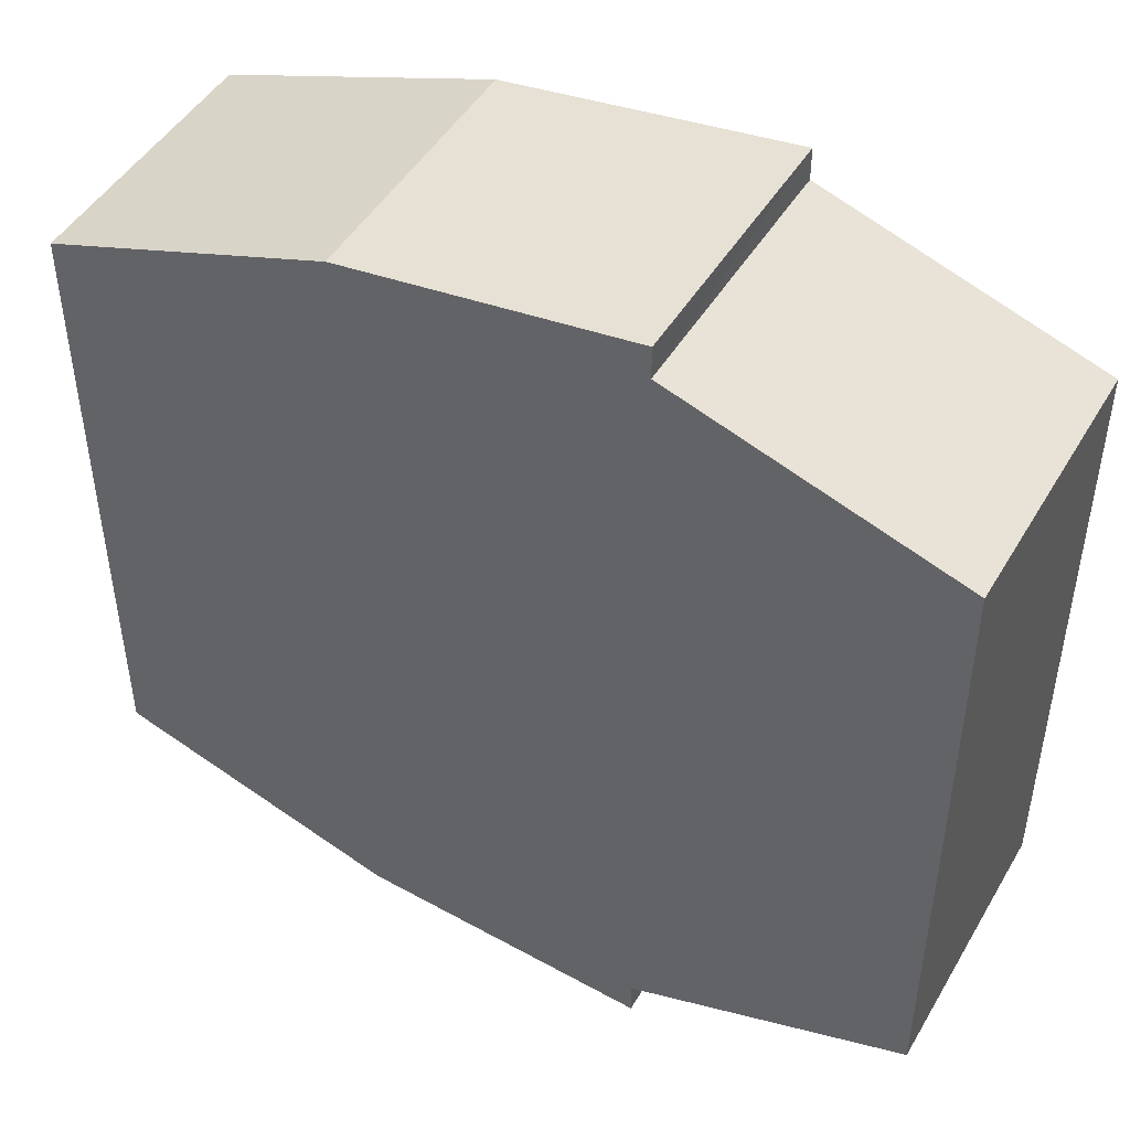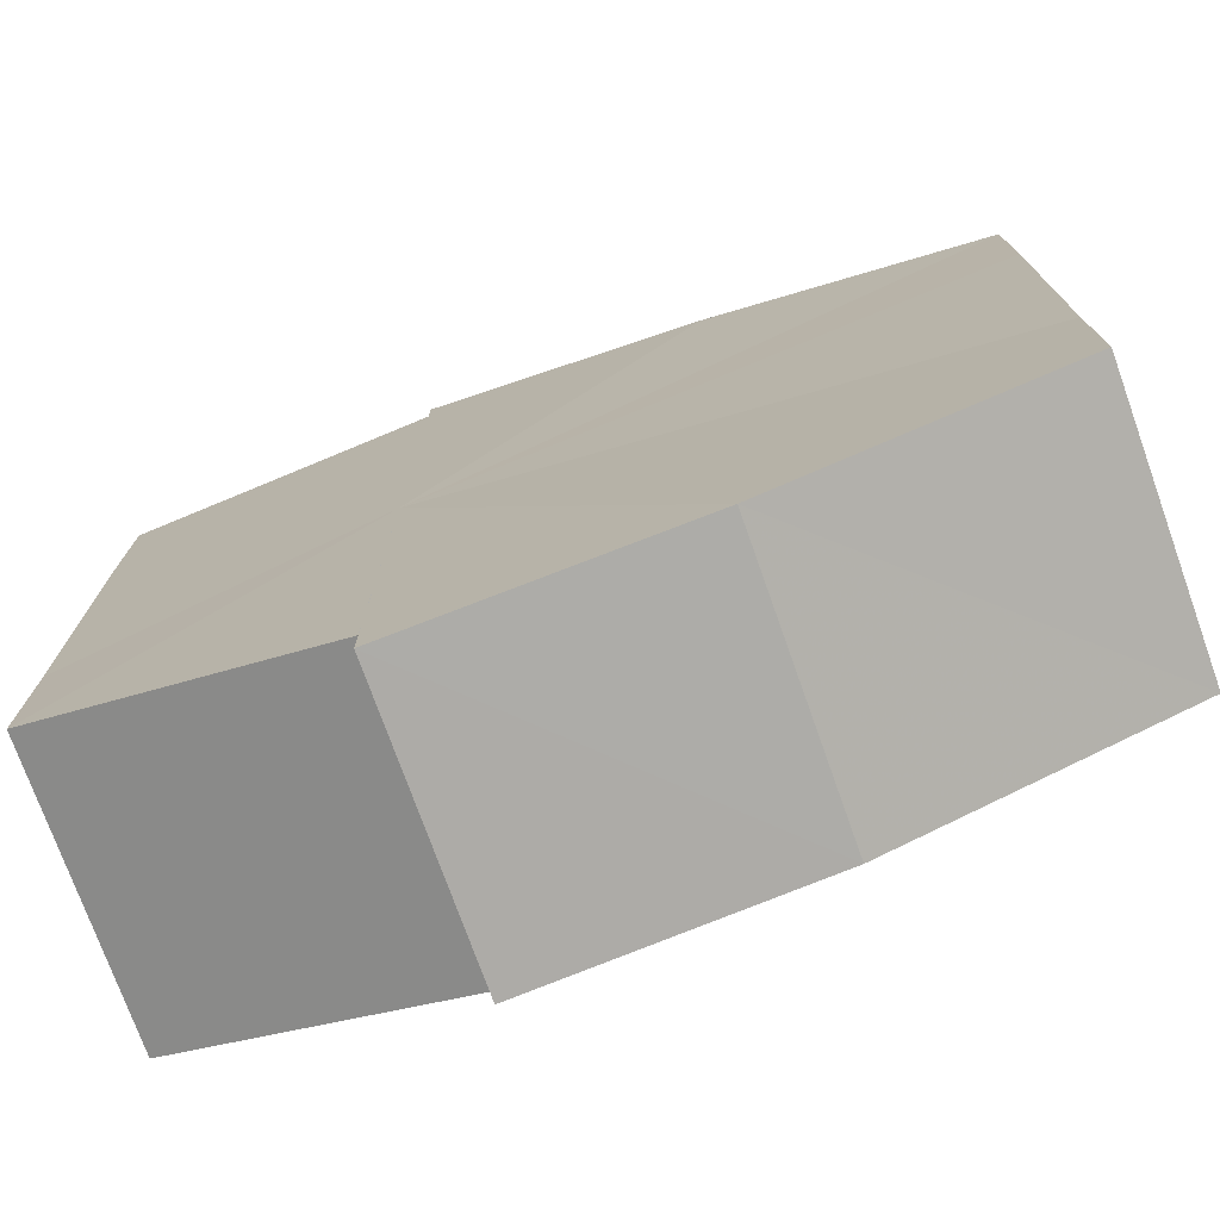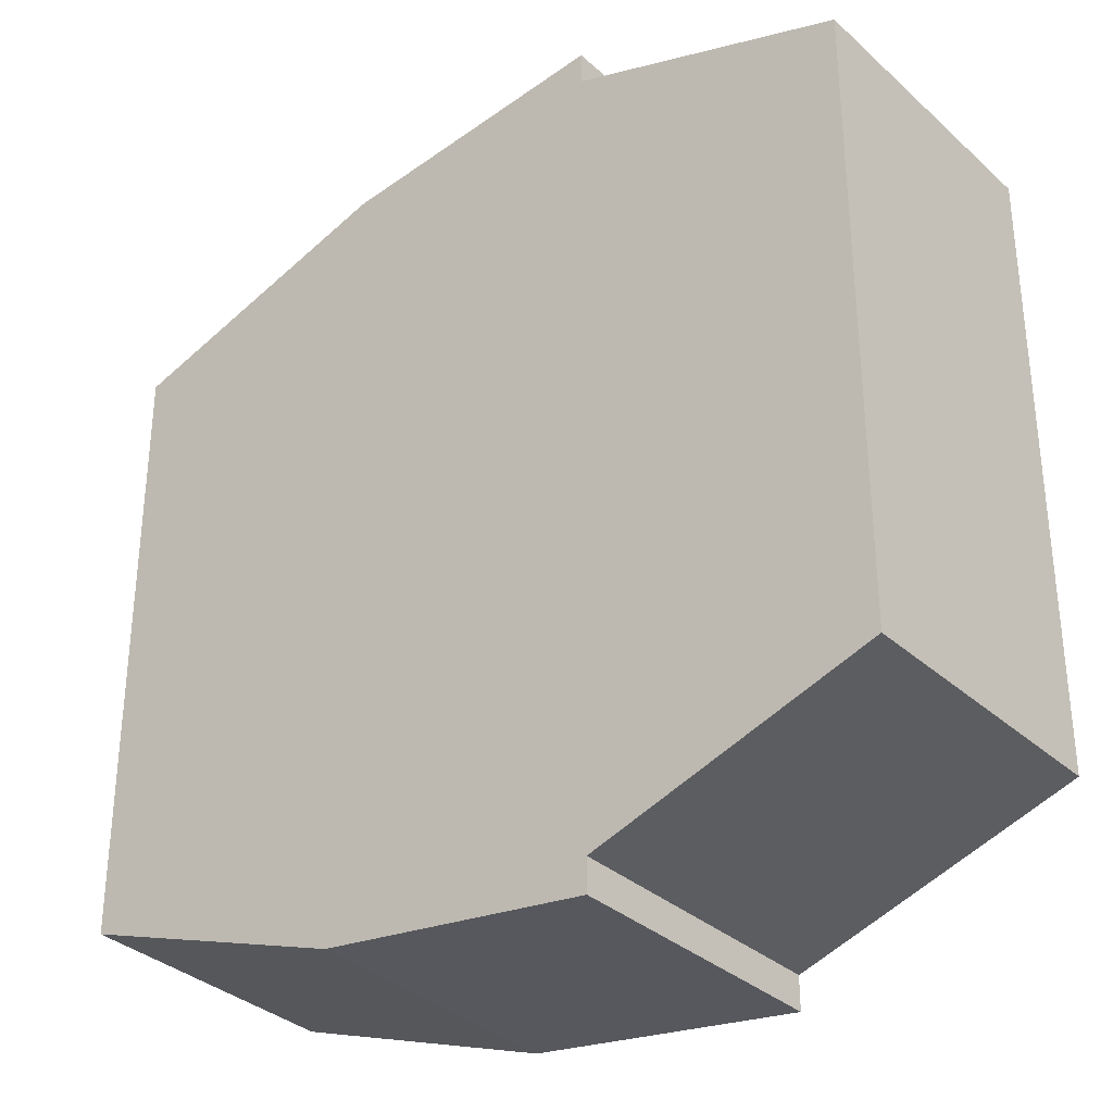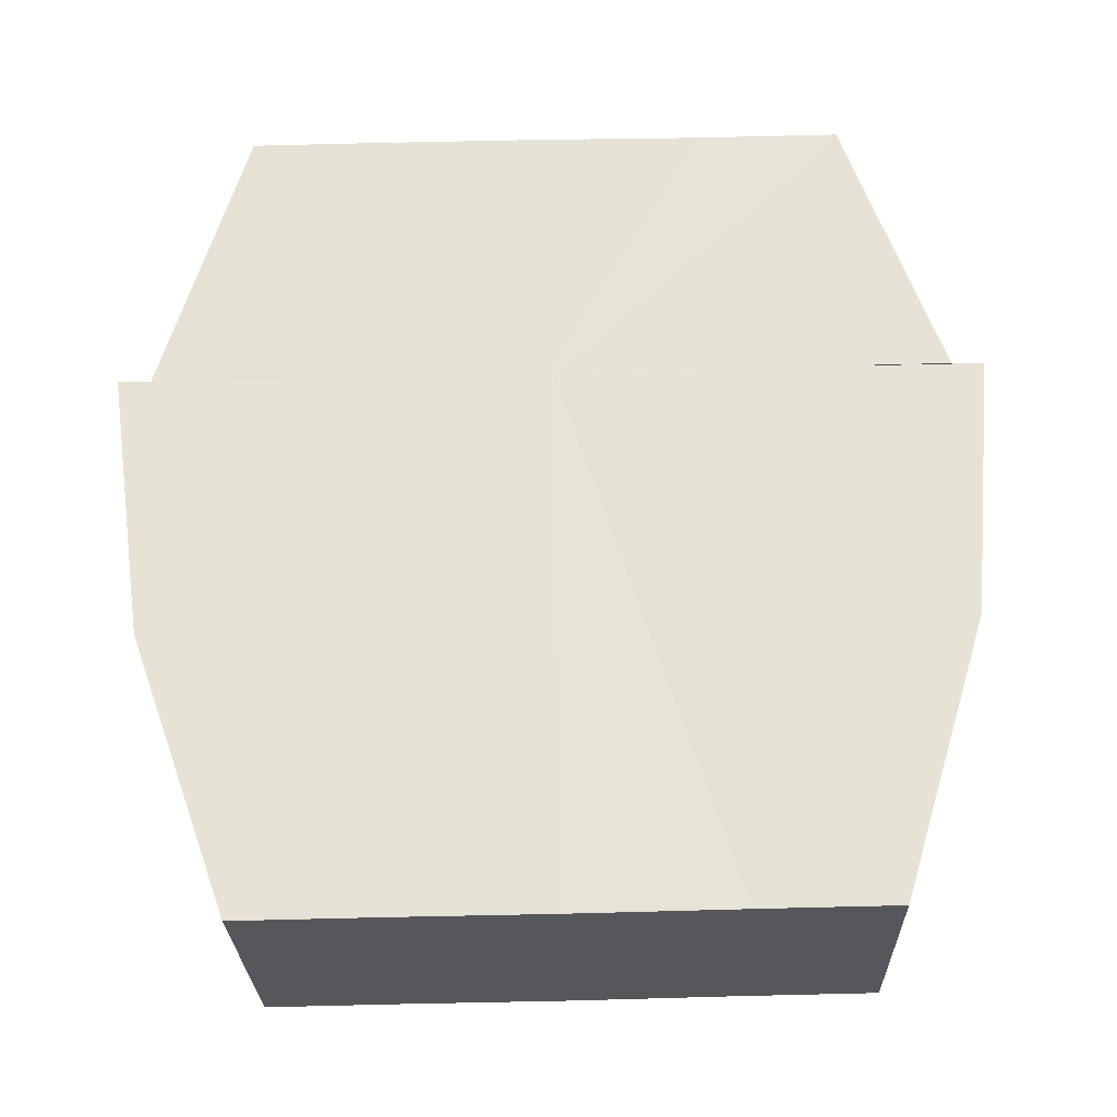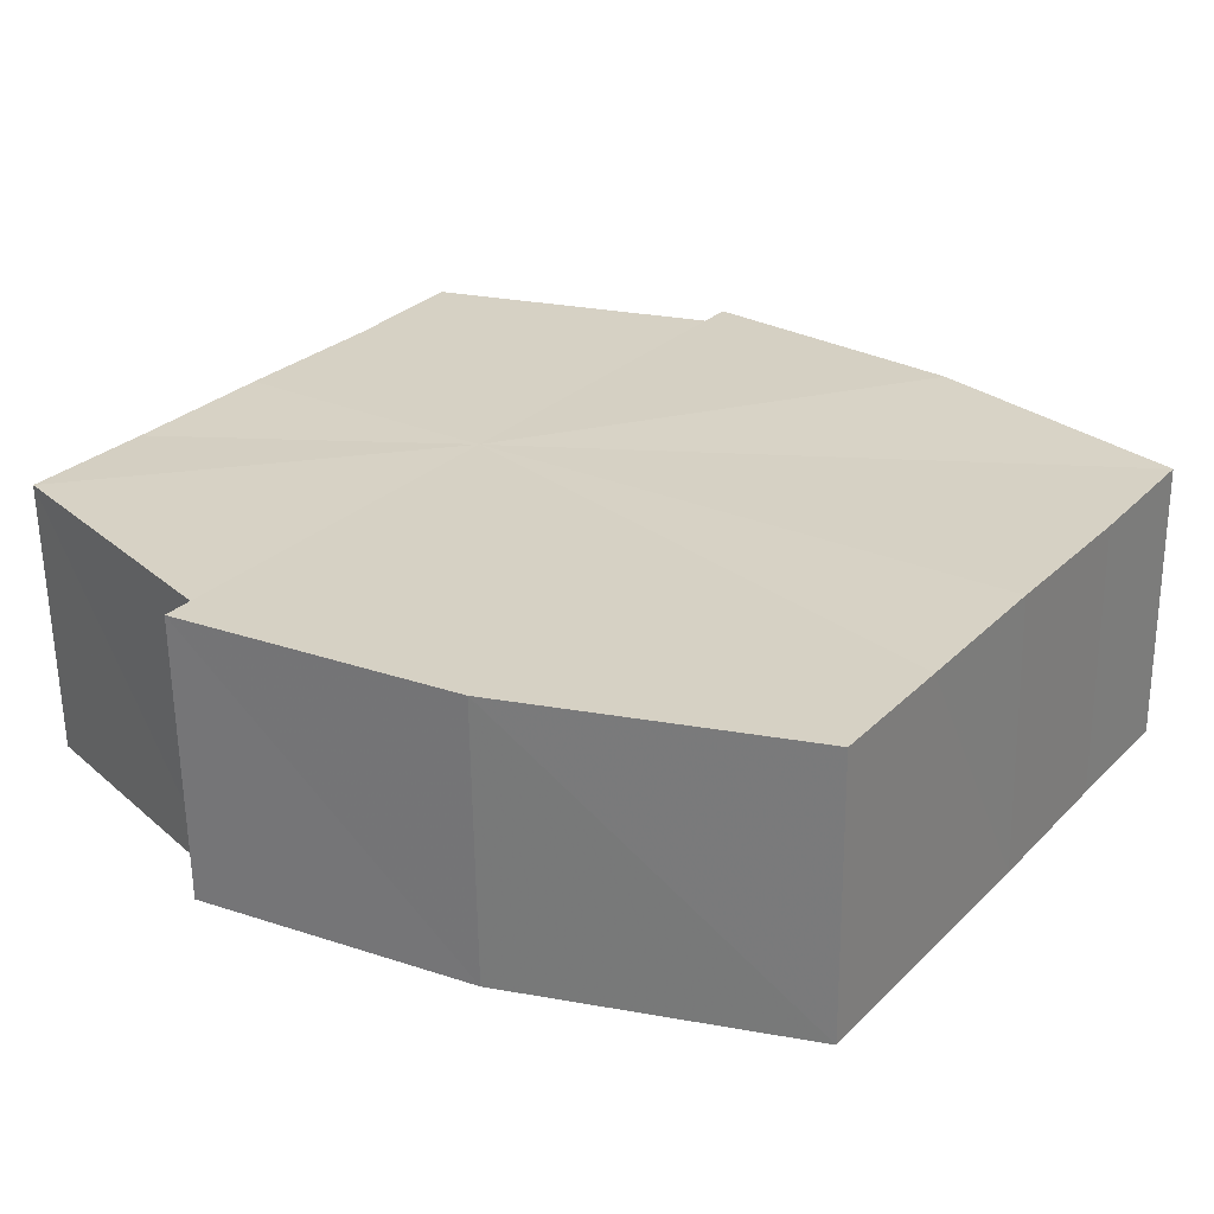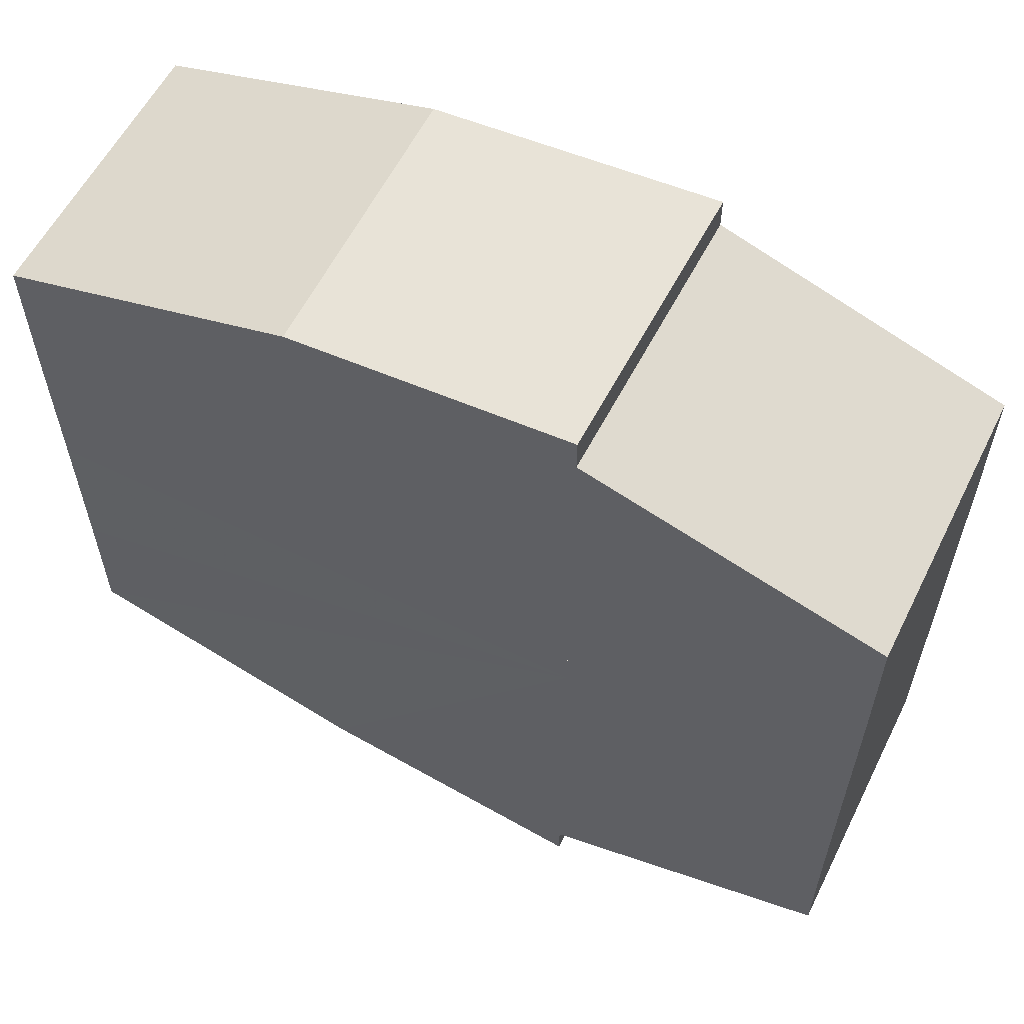
<metadata>
{"format":"obj","ext":"obj","renderer":"f3d","projection":"perspective","resolution":1024,"background":"white","views":[{"elev":47.0,"azim":-151.7,"up":"+Z"},{"elev":-75.2,"azim":19.8,"up":"+Z"},{"elev":-32.4,"azim":-140.8,"up":"+Z"},{"elev":63.3,"azim":88.6,"up":"+Y"},{"elev":26.9,"azim":34.0,"up":"+Y"},{"elev":60.6,"azim":-153.3,"up":"+Z"}]}
</metadata>
<code>
o 30132
v 2201 1872 6.012
v 2201 1872 6.01
v 2201 1872 6.012
v 2201 1872 6.007
v 2201 1872 6.011
v 2201 1872 6.01
v 2201 1872 6.011
v 2201 1872 6.002
v 2201 1872 6.007
v 2201 1872 5.996
v 2201 1872 6.002
v 2201 1872 6.007
v 2201 1872 6.007
v 2201 1872 5.99
v 2201 1872 5.996
v 2201 1872 5.985
v 2201 1872 5.99
v 2201 1872 6.002
v 2201 1872 6.002
v 2201 1872 5.982
v 2201 1872 5.985
v 2201 1872 5.981
v 2201 1872 5.982
v 2201 1872 5.996
v 2201 1872 5.996
v 2201 1872 5.99
v 2201 1872 5.99
v 2201 1872 5.985
v 2201 1872 5.985
v 2201 1872 5.982
v 2201 1872 5.982
v 2201 1872 5.981
v 2201 1872 5.981
v 2201 1872 5.996
v 2201 1872 5.982
v 2201 1872 5.985
v 2201 1872 5.99
v 2201 1872 5.996
v 2201 1872 6.002
v 2201 1872 6.007
v 2201 1872 6.01
v 2201 1872 6.012
v 2201 1872 6.011
v 2201 1872 6.012
v 2201 1872 6.01
v 2201 1872 6.012
v 2201 1872 6.007
v 2201 1872 6.011
v 2201 1872 6.002
v 2201 1872 6.007
v 2201 1872 5.996
v 2201 1872 6.002
v 2201 1872 5.99
v 2201 1872 5.996
v 2201 1872 5.985
v 2201 1872 5.99
v 2201 1872 5.982
v 2201 1872 5.985
v 2201 1872 5.996
v 2201 1872 6.011
v 2201 1872 6.007
v 2201 1872 6.002
v 2201 1872 5.996
v 2201 1872 5.99
v 2201 1872 5.985
v 2201 1872 5.982
v 2201 1872 5.981
v 2201 1872 6.007
v 2201 1872 6.011
v 2201 1872 6.002
v 2201 1872 5.996
v 2201 1872 5.99
v 2201 1872 5.985
v 2201 1872 5.982
v 2201 1872 5.981
v 2201 1872 5.982
v 2201 1872 5.981
v 2201 1872 5.981
v 2201 1872 5.982
v 2201 1872 5.982
v 2201 1872 5.985
v 2201 1872 5.99
v 2201 1872 5.985
v 2201 1872 5.996
v 2201 1872 5.99
v 2201 1872 6.002
v 2201 1872 5.996
v 2201 1872 6.007
v 2201 1872 6.002
v 2201 1872 6.01
v 2201 1872 6.007
v 2201 1872 5.985
v 2201 1872 5.982
v 2201 1872 5.99
v 2201 1872 5.996
v 2201 1872 6.002
v 2201 1872 6.007
v 2201 1872 6.01
f 1 2 3
f 2 4 5
f 3 6 7
f 4 8 9
f 8 10 11
f 7 12 13
f 10 14 15
f 14 16 17
f 13 18 19
f 16 20 21
f 20 22 23
f 19 24 25
f 25 26 27
f 27 28 29
f 29 30 31
f 31 32 33
f 34 32 35
f 34 35 36
f 34 36 37
f 34 37 38
f 34 38 39
f 34 39 40
f 34 40 41
f 34 41 42
f 43 42 44
f 45 46 43
f 47 45 48
f 49 50 47
f 51 52 49
f 53 54 51
f 55 56 53
f 57 58 55
f 59 44 60
f 59 60 61
f 59 61 62
f 59 62 63
f 59 63 64
f 59 64 65
f 59 65 66
f 59 66 67
f 59 68 69
f 59 70 68
f 59 71 70
f 59 72 71
f 59 73 72
f 59 74 73
f 75 76 77
f 78 76 79
f 80 81 79
f 81 82 83
f 82 84 85
f 84 86 87
f 86 88 89
f 88 90 91
f 34 92 93
f 34 94 92
f 34 95 94
f 34 96 95
f 34 97 96
f 34 98 97

</code>
